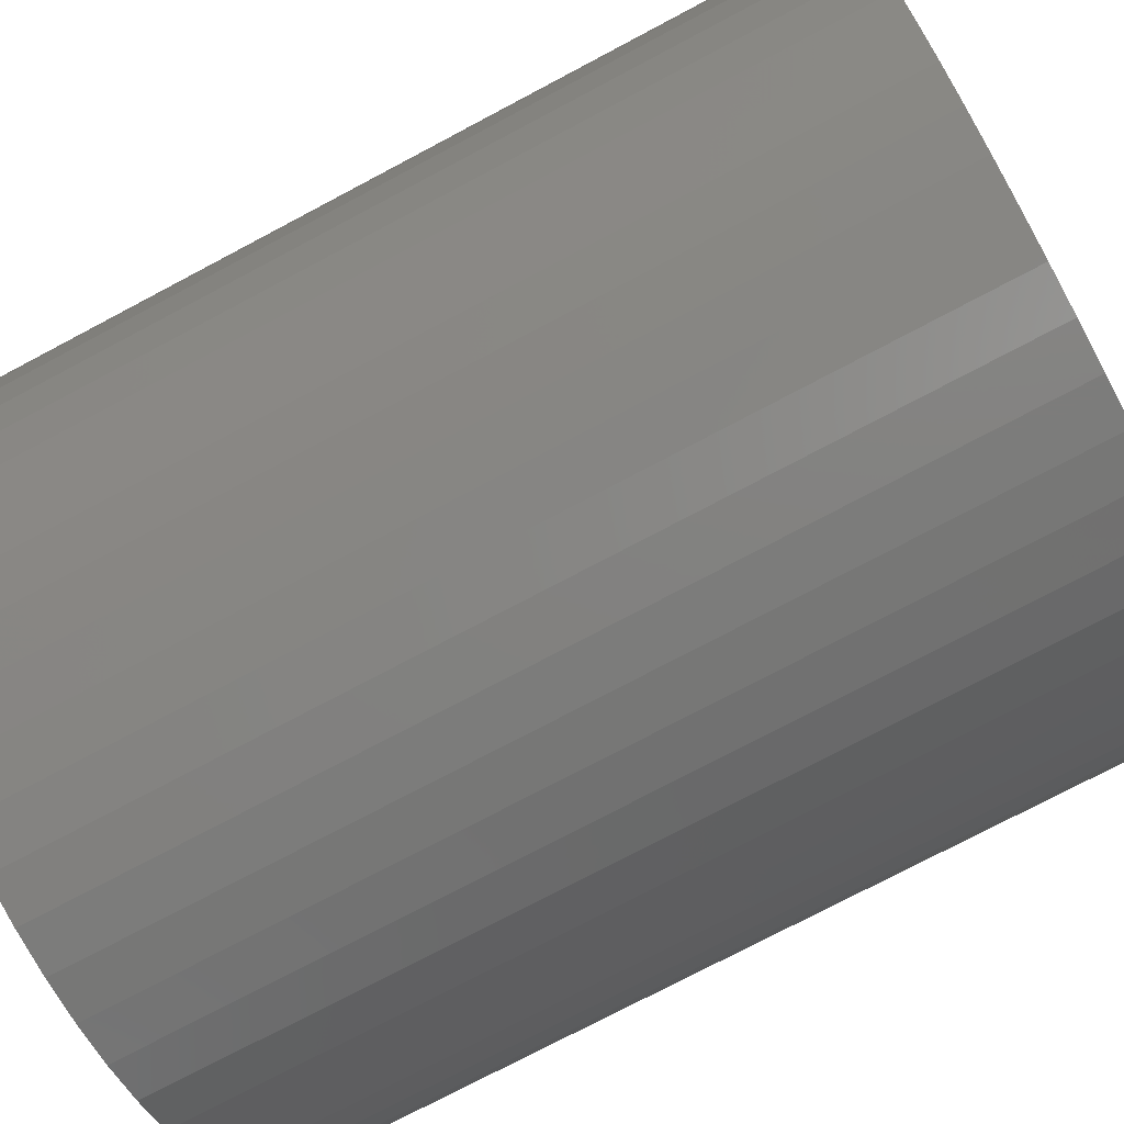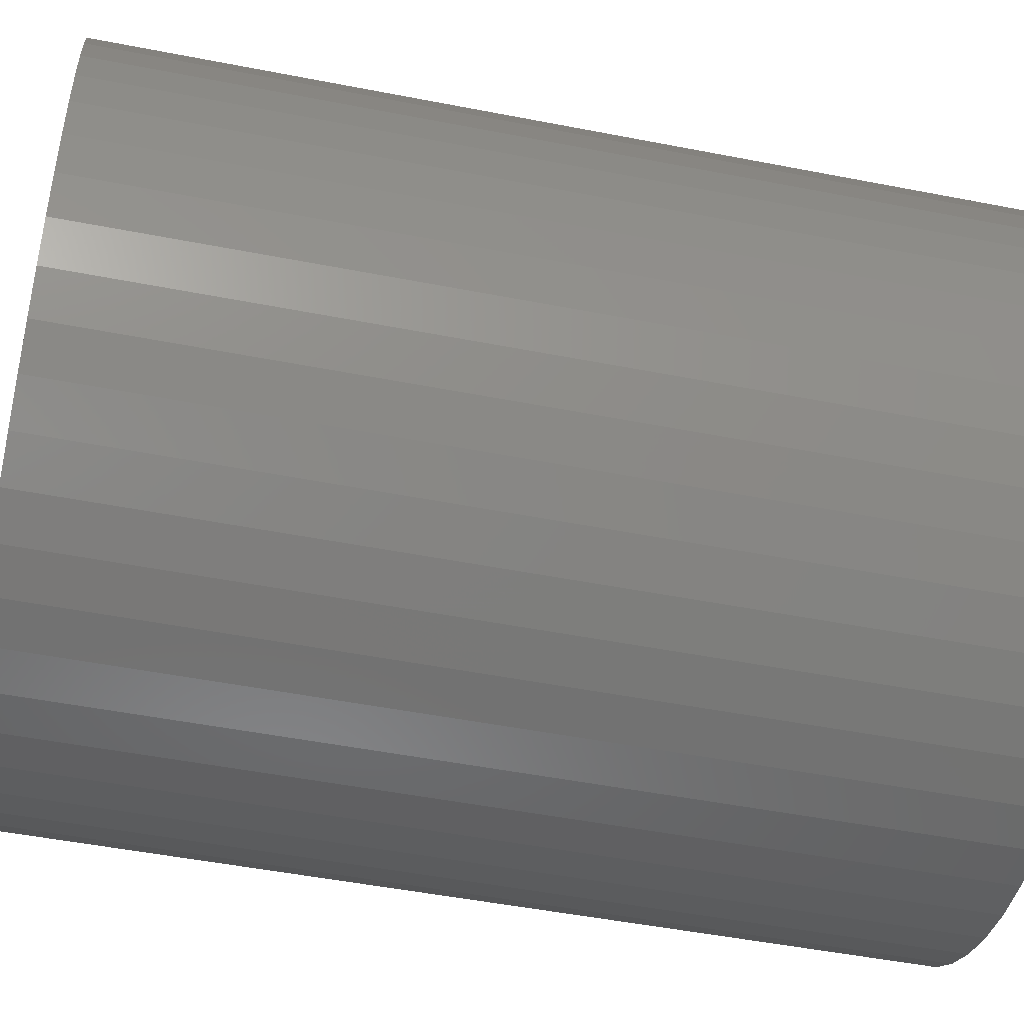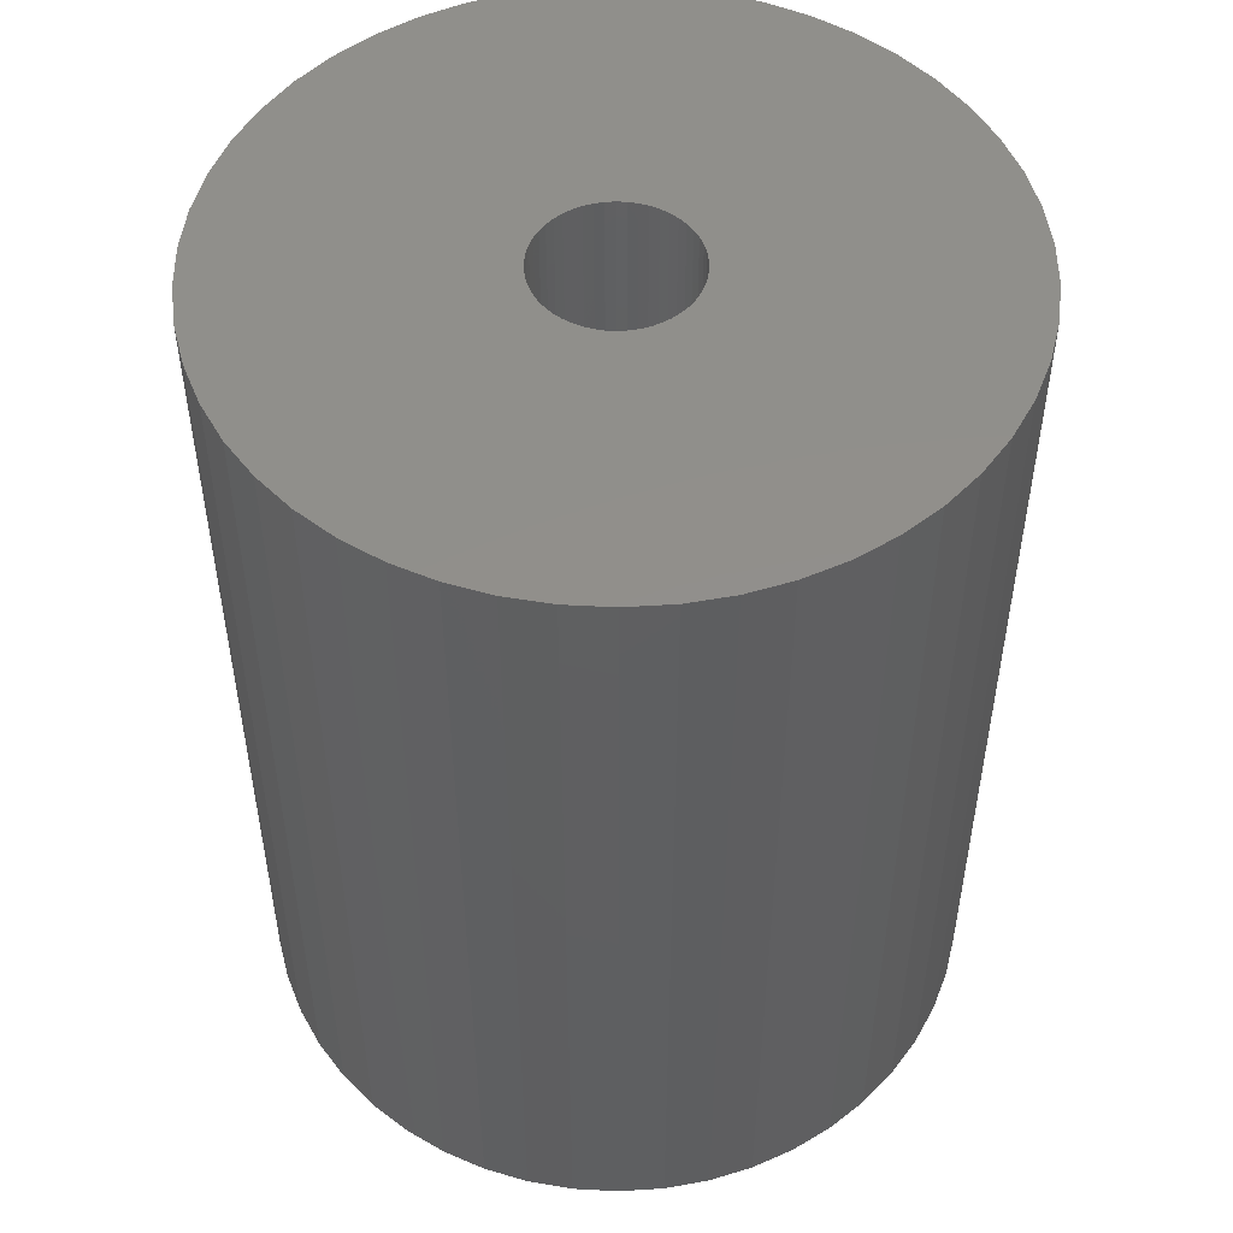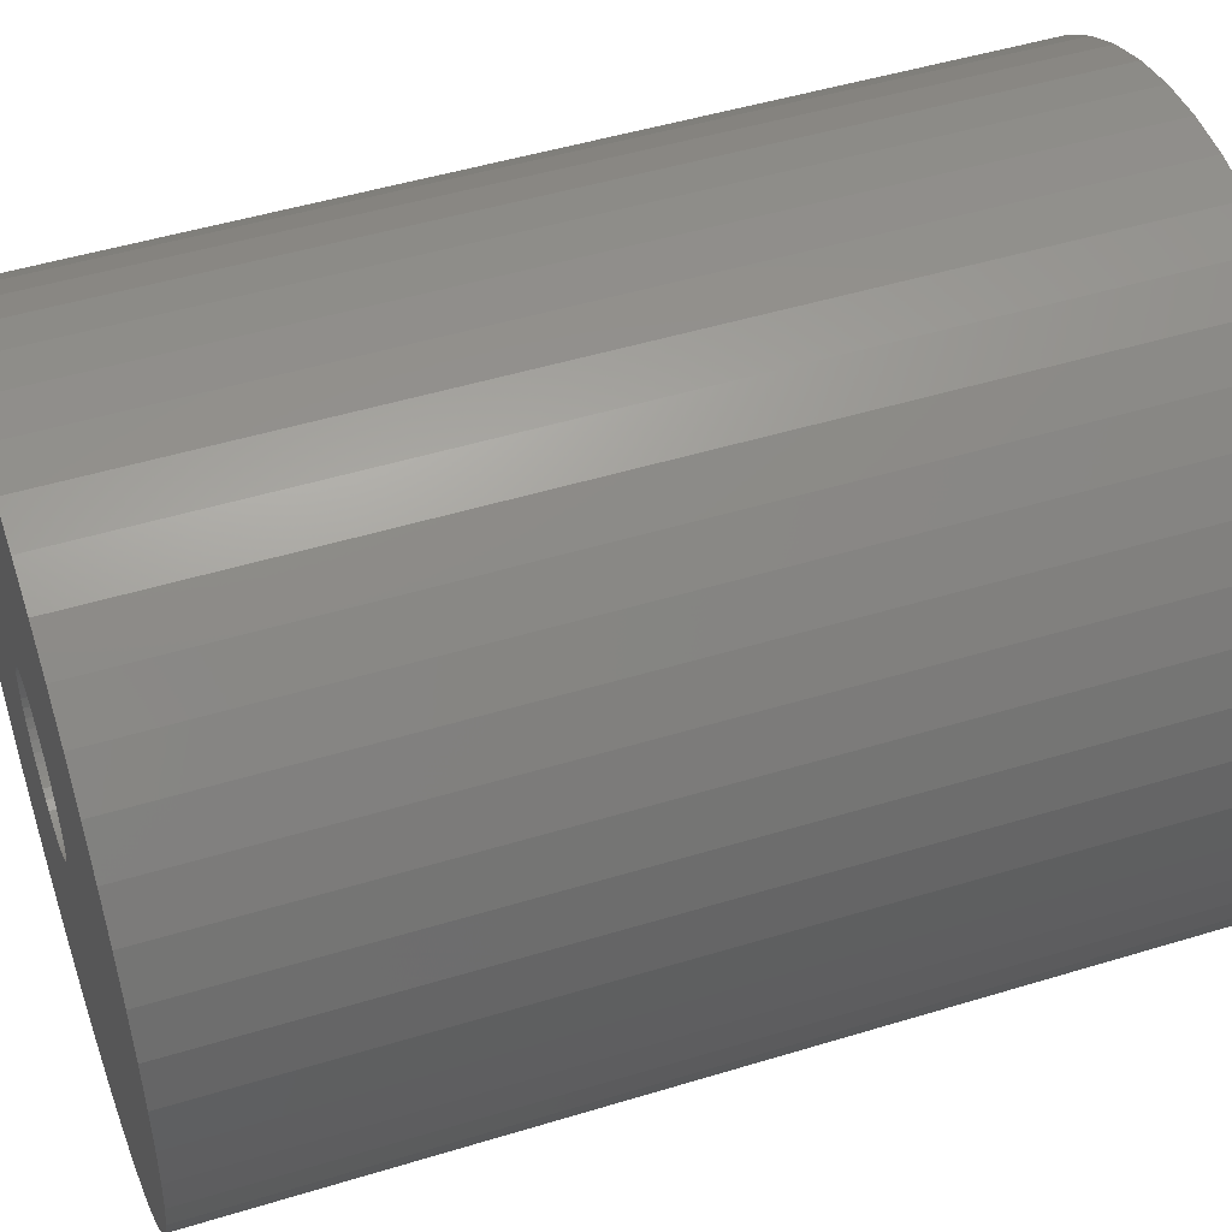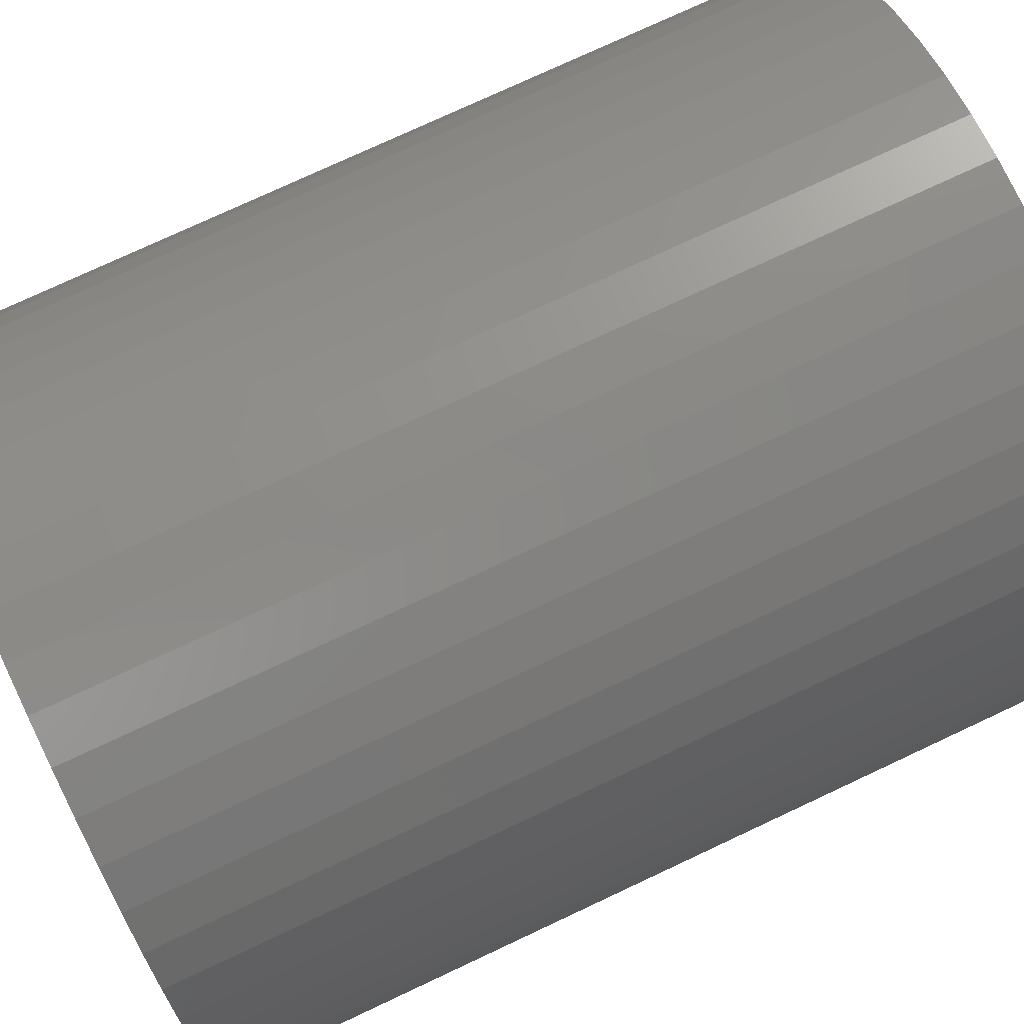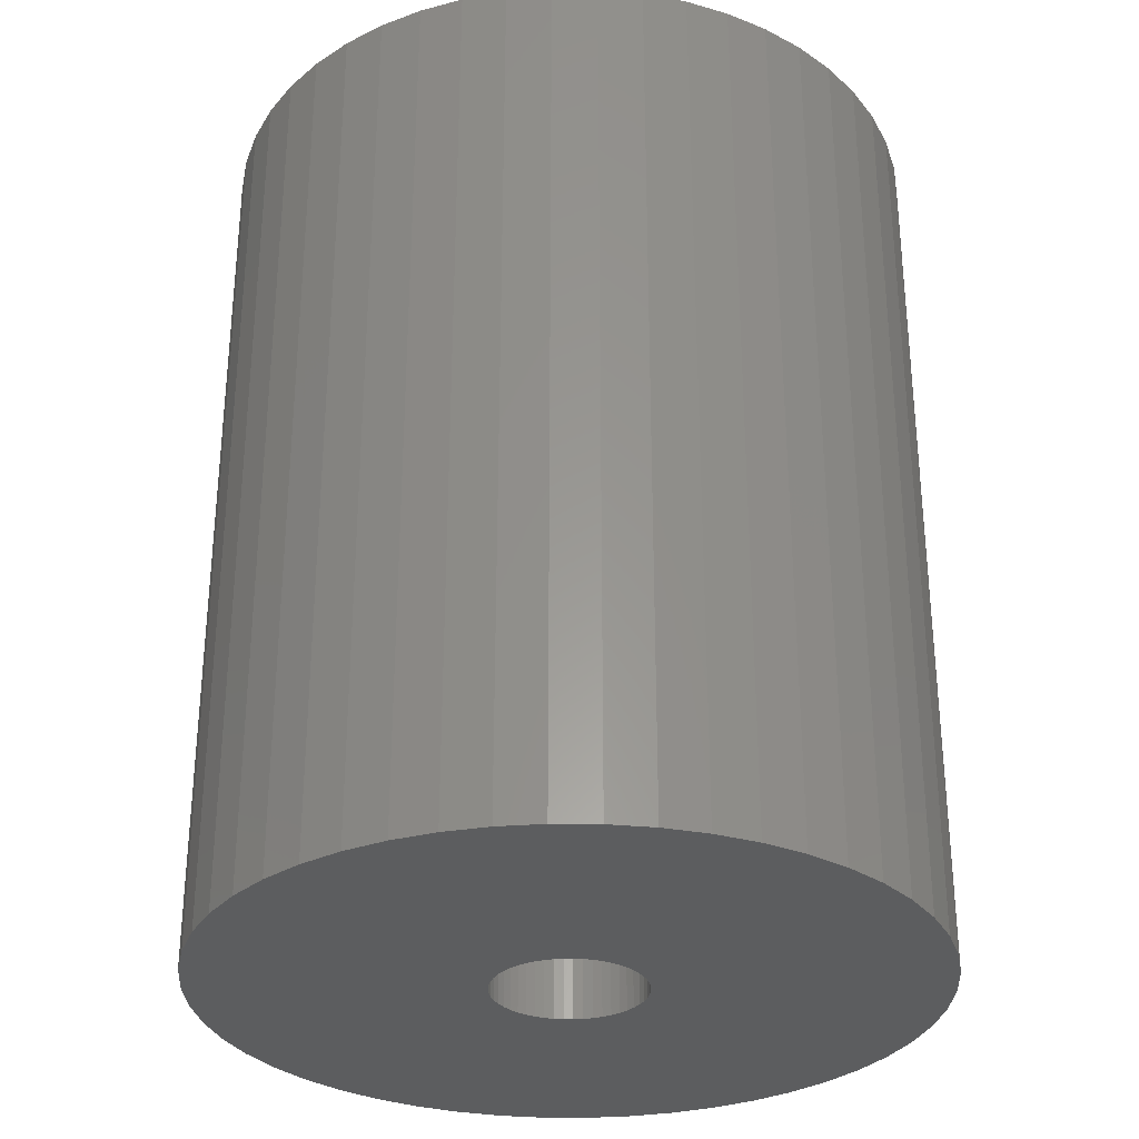
<metadata>
{"format":"stl","ext":"stl","renderer":"f3d","projection":"perspective","resolution":1024,"background":"white","views":[{"elev":-75.6,"azim":-62.1,"up":"+Y"},{"elev":-49.6,"azim":-102.2,"up":"+Y"},{"elev":50.9,"azim":176.1,"up":"+Z"},{"elev":48.3,"azim":-108.9,"up":"+Y"},{"elev":76.1,"azim":64.9,"up":"+Y"},{"elev":-30.8,"azim":121.6,"up":"+Z"}]}
</metadata>
<code>
# stl→obj: 200 verts, 400 faces
v 25 0 31.5
v 24.8 3.133 -31.5
v 24.8 3.133 31.5
v 25 0 -31.5
v -25 0 -31.5
v -24.8 3.133 31.5
v -24.8 3.133 -31.5
v -25 0 31.5
v 1.57 24.95 -31.5
v -1.57 24.95 31.5
v 1.57 24.95 31.5
v -1.57 24.95 -31.5
v -1.57 -24.95 -31.5
v 1.57 -24.95 31.5
v -1.57 -24.95 31.5
v 1.57 -24.95 -31.5
v 18.22 17.11 -31.5
v 15.94 19.26 31.5
v 18.22 17.11 31.5
v 15.94 19.26 -31.5
v -15.94 19.26 -31.5
v -18.22 17.11 31.5
v -15.94 19.26 31.5
v -18.22 17.11 -31.5
v -7.725 23.78 -31.5
v -10.64 22.62 31.5
v -7.725 23.78 31.5
v -10.64 22.62 -31.5
v 23.24 9.203 31.5
v 21.91 12.04 -31.5
v 21.91 12.04 31.5
v 23.24 9.203 -31.5
v 24.21 6.217 -31.5
v 24.21 6.217 31.5
v 20.23 14.69 -31.5
v 20.23 14.69 31.5
v 10.64 22.62 -31.5
v 7.725 23.78 31.5
v 10.64 22.62 31.5
v 7.725 23.78 -31.5
v 4.685 24.56 31.5
v 4.685 24.56 -31.5
v 13.4 21.11 -31.5
v 13.4 21.11 31.5
v -23.24 9.203 -31.5
v -21.91 12.04 31.5
v -21.91 12.04 -31.5
v -23.24 9.203 31.5
v -20.23 14.69 -31.5
v -20.23 14.69 31.5
v -24.21 6.217 -31.5
v -24.21 6.217 31.5
v -4.685 24.56 31.5
v -4.685 24.56 -31.5
v 4.685 -24.56 31.5
v 4.685 -24.56 -31.5
v 5.25 0 31.5
v 5.209 0.658 31.5
v 24.8 -3.133 31.5
v 5.085 1.306 31.5
v 5.209 -0.658 31.5
v 4.881 1.933 31.5
v 24.21 -6.217 31.5
v 4.601 2.529 31.5
v 5.085 -1.306 31.5
v 4.247 3.086 31.5
v 23.24 -9.203 31.5
v 3.827 3.594 31.5
v 4.881 -1.933 31.5
v 3.346 4.045 31.5
v 21.91 -12.04 31.5
v 2.813 4.433 31.5
v 4.601 -2.529 31.5
v 2.235 4.75 31.5
v 20.23 -14.69 31.5
v 4.247 -3.086 31.5
v 1.622 4.993 31.5
v 0.9838 5.157 31.5
v 0.3296 5.24 31.5
v -0.3296 5.24 31.5
v -0.9838 5.157 31.5
v -1.622 4.993 31.5
v -2.235 4.75 31.5
v -2.813 4.433 31.5
v -13.4 21.11 31.5
v -3.346 4.045 31.5
v -3.827 3.594 31.5
v -4.247 3.086 31.5
v 18.22 -17.11 31.5
v 3.827 -3.594 31.5
v 15.94 -19.26 31.5
v 3.346 -4.045 31.5
v 13.4 -21.11 31.5
v 2.813 -4.433 31.5
v 10.64 -22.62 31.5
v 2.235 -4.75 31.5
v 7.725 -23.78 31.5
v 1.622 -4.993 31.5
v 0.9838 -5.157 31.5
v 0.3296 -5.24 31.5
v -0.3296 -5.24 31.5
v -0.9838 -5.157 31.5
v -4.685 -24.56 31.5
v -1.622 -4.993 31.5
v -7.725 -23.78 31.5
v -2.235 -4.75 31.5
v -10.64 -22.62 31.5
v -2.813 -4.433 31.5
v -13.4 -21.11 31.5
v -3.346 -4.045 31.5
v -15.94 -19.26 31.5
v -3.827 -3.594 31.5
v -18.22 -17.11 31.5
v -4.247 -3.086 31.5
v -20.23 -14.69 31.5
v -4.601 -2.529 31.5
v -21.91 -12.04 31.5
v -4.881 -1.933 31.5
v -23.24 -9.203 31.5
v -5.085 -1.306 31.5
v -24.21 -6.217 31.5
v -5.209 -0.658 31.5
v -24.8 -3.133 31.5
v -5.25 0 31.5
v -4.601 2.529 31.5
v -4.881 1.933 31.5
v -5.085 1.306 31.5
v -5.209 0.658 31.5
v -13.4 21.11 -31.5
v 24.8 -3.133 -31.5
v 24.21 -6.217 -31.5
v -21.91 -12.04 -31.5
v -23.24 -9.203 -31.5
v 5.25 0 -31.5
v 5.209 -0.658 -31.5
v 5.085 -1.306 -31.5
v 23.24 -9.203 -31.5
v 5.209 0.658 -31.5
v 4.881 -1.933 -31.5
v 21.91 -12.04 -31.5
v 4.601 -2.529 -31.5
v 20.23 -14.69 -31.5
v 5.085 1.306 -31.5
v 4.247 -3.086 -31.5
v 18.22 -17.11 -31.5
v 3.827 -3.594 -31.5
v 15.94 -19.26 -31.5
v 4.881 1.933 -31.5
v 3.346 -4.045 -31.5
v 13.4 -21.11 -31.5
v 2.813 -4.433 -31.5
v 10.64 -22.62 -31.5
v 4.601 2.529 -31.5
v 2.235 -4.75 -31.5
v 7.725 -23.78 -31.5
v 4.247 3.086 -31.5
v 1.622 -4.993 -31.5
v 0.9838 -5.157 -31.5
v 0.3296 -5.24 -31.5
v -0.3296 -5.24 -31.5
v -0.9838 -5.157 -31.5
v -4.685 -24.56 -31.5
v -1.622 -4.993 -31.5
v -7.725 -23.78 -31.5
v -2.235 -4.75 -31.5
v -10.64 -22.62 -31.5
v -2.813 -4.433 -31.5
v -13.4 -21.11 -31.5
v -3.346 -4.045 -31.5
v -15.94 -19.26 -31.5
v -3.827 -3.594 -31.5
v -18.22 -17.11 -31.5
v -4.247 -3.086 -31.5
v -20.23 -14.69 -31.5
v 3.827 3.594 -31.5
v 3.346 4.045 -31.5
v 2.813 4.433 -31.5
v 2.235 4.75 -31.5
v 1.622 4.993 -31.5
v 0.9838 5.157 -31.5
v 0.3296 5.24 -31.5
v -0.3296 5.24 -31.5
v -0.9838 5.157 -31.5
v -1.622 4.993 -31.5
v -2.235 4.75 -31.5
v -2.813 4.433 -31.5
v -3.346 4.045 -31.5
v -3.827 3.594 -31.5
v -4.247 3.086 -31.5
v -4.601 2.529 -31.5
v -4.881 1.933 -31.5
v -5.085 1.306 -31.5
v -5.209 0.658 -31.5
v -5.25 0 -31.5
v -4.601 -2.529 -31.5
v -4.881 -1.933 -31.5
v -5.085 -1.306 -31.5
v -24.21 -6.217 -31.5
v -5.209 -0.658 -31.5
v -24.8 -3.133 -31.5
f 1 2 3
f 2 1 4
f 5 6 7
f 6 5 8
f 9 10 11
f 10 9 12
f 13 14 15
f 14 13 16
f 17 18 19
f 18 17 20
f 21 22 23
f 22 21 24
f 25 26 27
f 26 25 28
f 29 30 31
f 30 29 32
f 3 33 34
f 33 3 2
f 31 35 36
f 35 31 30
f 37 38 39
f 38 37 40
f 40 41 38
f 41 40 42
f 43 39 44
f 39 43 37
f 45 46 47
f 46 45 48
f 49 22 24
f 22 49 50
f 51 48 45
f 48 51 52
f 12 53 10
f 53 12 54
f 16 55 14
f 55 16 56
f 34 32 29
f 32 34 33
f 36 17 19
f 17 36 35
f 42 11 41
f 11 42 9
f 20 44 18
f 44 20 43
f 47 50 49
f 50 47 46
f 7 52 51
f 52 7 6
f 57 1 3
f 58 3 34
f 1 57 59
f 60 34 29
f 61 59 57
f 62 29 31
f 59 61 63
f 64 31 36
f 65 63 61
f 66 36 19
f 63 65 67
f 68 19 18
f 69 67 65
f 70 18 44
f 67 69 71
f 72 44 39
f 73 71 69
f 74 39 38
f 71 73 75
f 76 75 73
f 3 58 57
f 34 60 58
f 29 62 60
f 77 38 41
f 31 64 62
f 36 66 64
f 19 68 66
f 18 70 68
f 44 72 70
f 39 74 72
f 38 77 74
f 78 41 11
f 41 78 77
f 11 79 78
f 11 80 79
f 10 80 11
f 80 10 81
f 53 81 10
f 81 53 82
f 27 82 53
f 82 27 83
f 26 83 27
f 83 26 84
f 85 84 26
f 84 85 86
f 23 86 85
f 86 23 87
f 22 87 23
f 87 22 88
f 50 88 22
f 75 76 89
f 90 89 76
f 89 90 91
f 92 91 90
f 91 92 93
f 94 93 92
f 93 94 95
f 96 95 94
f 95 96 97
f 98 97 96
f 97 98 55
f 99 55 98
f 55 99 14
f 100 14 99
f 101 14 100
f 15 101 102
f 101 15 14
f 103 102 104
f 105 104 106
f 107 106 108
f 109 108 110
f 111 110 112
f 113 112 114
f 115 114 116
f 102 103 15
f 117 116 118
f 119 118 120
f 121 120 122
f 123 122 124
f 88 50 125
f 104 105 103
f 46 125 50
f 106 107 105
f 125 46 126
f 108 109 107
f 48 126 46
f 110 111 109
f 126 48 127
f 112 113 111
f 52 127 48
f 114 115 113
f 127 52 128
f 116 117 115
f 6 128 52
f 118 119 117
f 128 6 124
f 120 121 119
f 8 124 6
f 122 123 121
f 124 8 123
f 28 85 26
f 85 28 129
f 129 23 85
f 23 129 21
f 54 27 53
f 27 54 25
f 59 4 1
f 4 59 130
f 63 130 59
f 130 63 131
f 132 119 133
f 119 132 117
f 134 4 130
f 135 130 131
f 4 134 2
f 136 131 137
f 138 2 134
f 139 137 140
f 2 138 33
f 141 140 142
f 143 33 138
f 144 142 145
f 33 143 32
f 146 145 147
f 148 32 143
f 149 147 150
f 32 148 30
f 151 150 152
f 153 30 148
f 154 152 155
f 30 153 35
f 156 35 153
f 130 135 134
f 131 136 135
f 137 139 136
f 157 155 56
f 140 141 139
f 142 144 141
f 145 146 144
f 147 149 146
f 150 151 149
f 152 154 151
f 155 157 154
f 158 56 16
f 56 158 157
f 16 159 158
f 16 160 159
f 13 160 16
f 160 13 161
f 162 161 13
f 161 162 163
f 164 163 162
f 163 164 165
f 166 165 164
f 165 166 167
f 168 167 166
f 167 168 169
f 170 169 168
f 169 170 171
f 172 171 170
f 171 172 173
f 174 173 172
f 35 156 17
f 175 17 156
f 17 175 20
f 176 20 175
f 20 176 43
f 177 43 176
f 43 177 37
f 178 37 177
f 37 178 40
f 179 40 178
f 40 179 42
f 180 42 179
f 42 180 9
f 181 9 180
f 182 9 181
f 12 182 183
f 182 12 9
f 54 183 184
f 25 184 185
f 28 185 186
f 129 186 187
f 21 187 188
f 24 188 189
f 49 189 190
f 183 54 12
f 47 190 191
f 45 191 192
f 51 192 193
f 7 193 194
f 173 174 195
f 184 25 54
f 132 195 174
f 185 28 25
f 195 132 196
f 186 129 28
f 133 196 132
f 187 21 129
f 196 133 197
f 188 24 21
f 198 197 133
f 189 49 24
f 197 198 199
f 190 47 49
f 200 199 198
f 191 45 47
f 199 200 194
f 192 51 45
f 5 194 200
f 193 7 51
f 194 5 7
f 152 93 95
f 93 152 150
f 71 137 67
f 137 71 140
f 133 121 198
f 121 133 119
f 147 89 91
f 89 147 145
f 155 95 97
f 95 155 152
f 56 97 55
f 97 56 155
f 75 140 71
f 140 75 142
f 89 142 75
f 142 89 145
f 67 131 63
f 131 67 137
f 162 15 103
f 15 162 13
f 166 105 107
f 105 166 164
f 164 103 105
f 103 164 162
f 172 115 174
f 115 172 113
f 172 111 113
f 111 172 170
f 198 123 200
f 123 198 121
f 200 8 5
f 8 200 123
f 150 91 93
f 91 150 147
f 174 117 132
f 117 174 115
f 168 107 109
f 107 168 166
f 170 109 111
f 109 170 168
f 153 66 156
f 66 153 64
f 179 74 77
f 74 179 178
f 185 82 83
f 82 185 184
f 126 190 125
f 190 126 191
f 135 57 134
f 57 135 61
f 154 98 96
f 98 154 157
f 176 68 70
f 68 176 175
f 182 79 80
f 79 182 181
f 124 193 128
f 193 124 194
f 128 192 127
f 192 128 193
f 88 188 87
f 188 88 189
f 186 83 84
f 83 186 185
f 187 84 86
f 84 187 186
f 134 58 138
f 58 134 57
f 151 96 94
f 96 151 154
f 141 69 139
f 69 141 73
f 160 102 101
f 102 160 161
f 157 99 98
f 99 157 158
f 156 68 175
f 68 156 66
f 180 77 78
f 77 180 179
f 181 78 79
f 78 181 180
f 177 70 72
f 70 177 176
f 178 72 74
f 72 178 177
f 127 191 126
f 191 127 192
f 125 189 88
f 189 125 190
f 183 80 81
f 80 183 182
f 184 81 82
f 81 184 183
f 188 86 87
f 86 188 187
f 136 61 135
f 61 136 65
f 146 76 144
f 76 146 90
f 144 73 141
f 73 144 76
f 122 194 124
f 194 122 199
f 114 195 116
f 195 114 173
f 120 199 122
f 199 120 197
f 116 196 118
f 196 116 195
f 158 100 99
f 100 158 159
f 148 64 153
f 64 148 62
f 143 62 148
f 62 143 60
f 138 60 143
f 60 138 58
f 165 108 106
f 108 165 167
f 118 197 120
f 197 118 196
f 149 94 92
f 94 149 151
f 139 65 136
f 65 139 69
f 169 112 110
f 112 169 171
f 159 101 100
f 101 159 160
f 163 106 104
f 106 163 165
f 167 110 108
f 110 167 169
f 112 173 114
f 173 112 171
f 146 92 90
f 92 146 149
f 161 104 102
f 104 161 163

</code>
